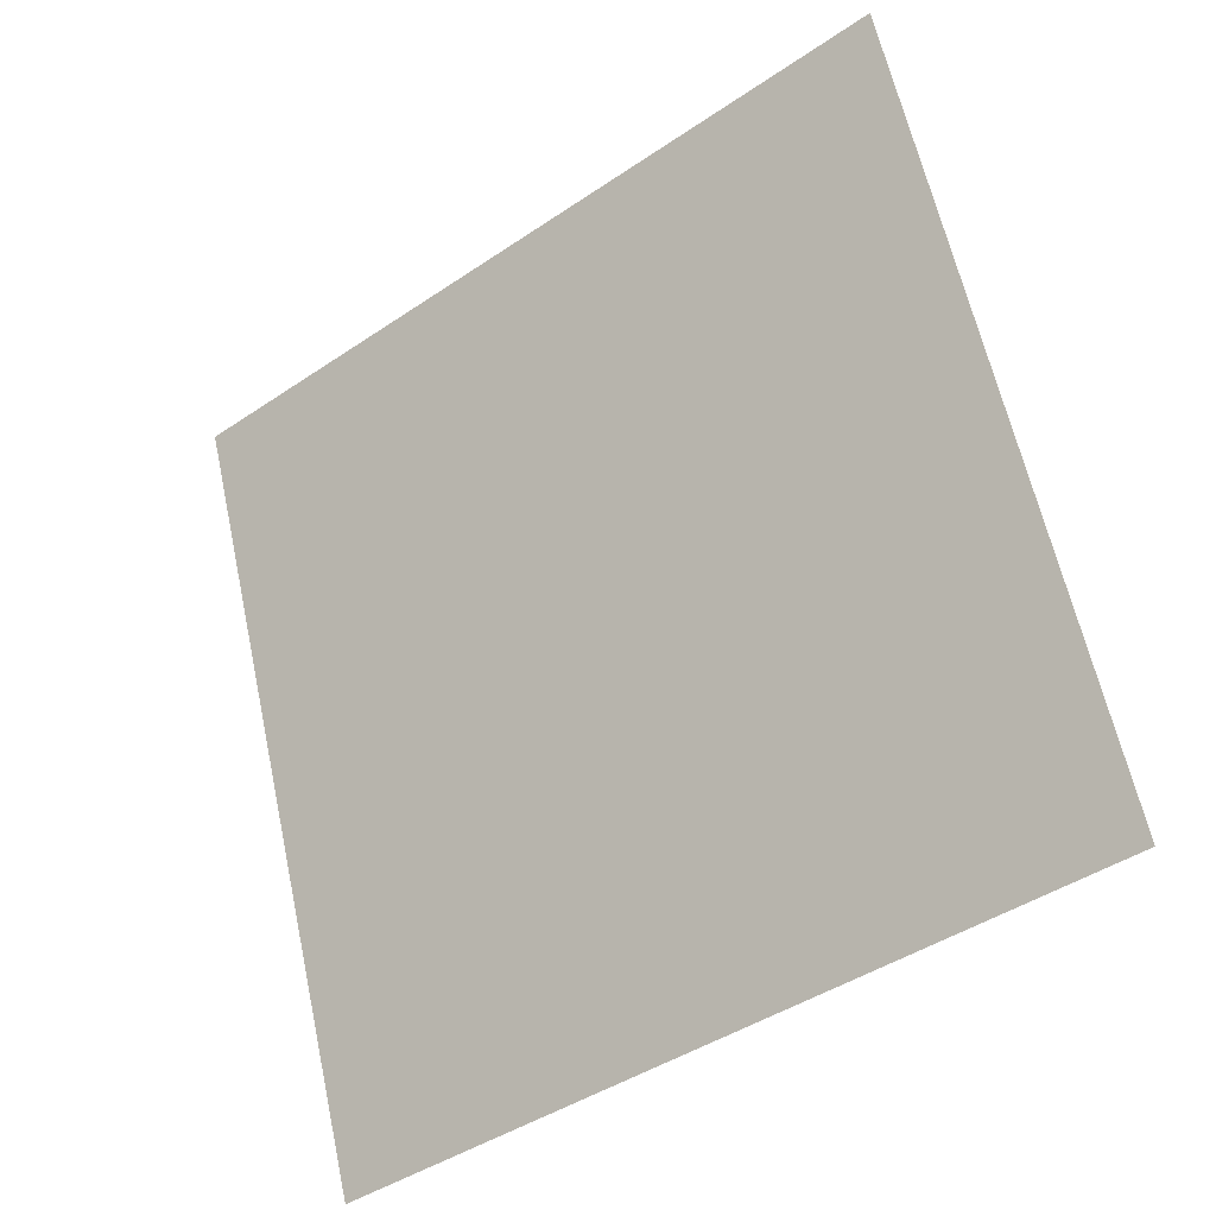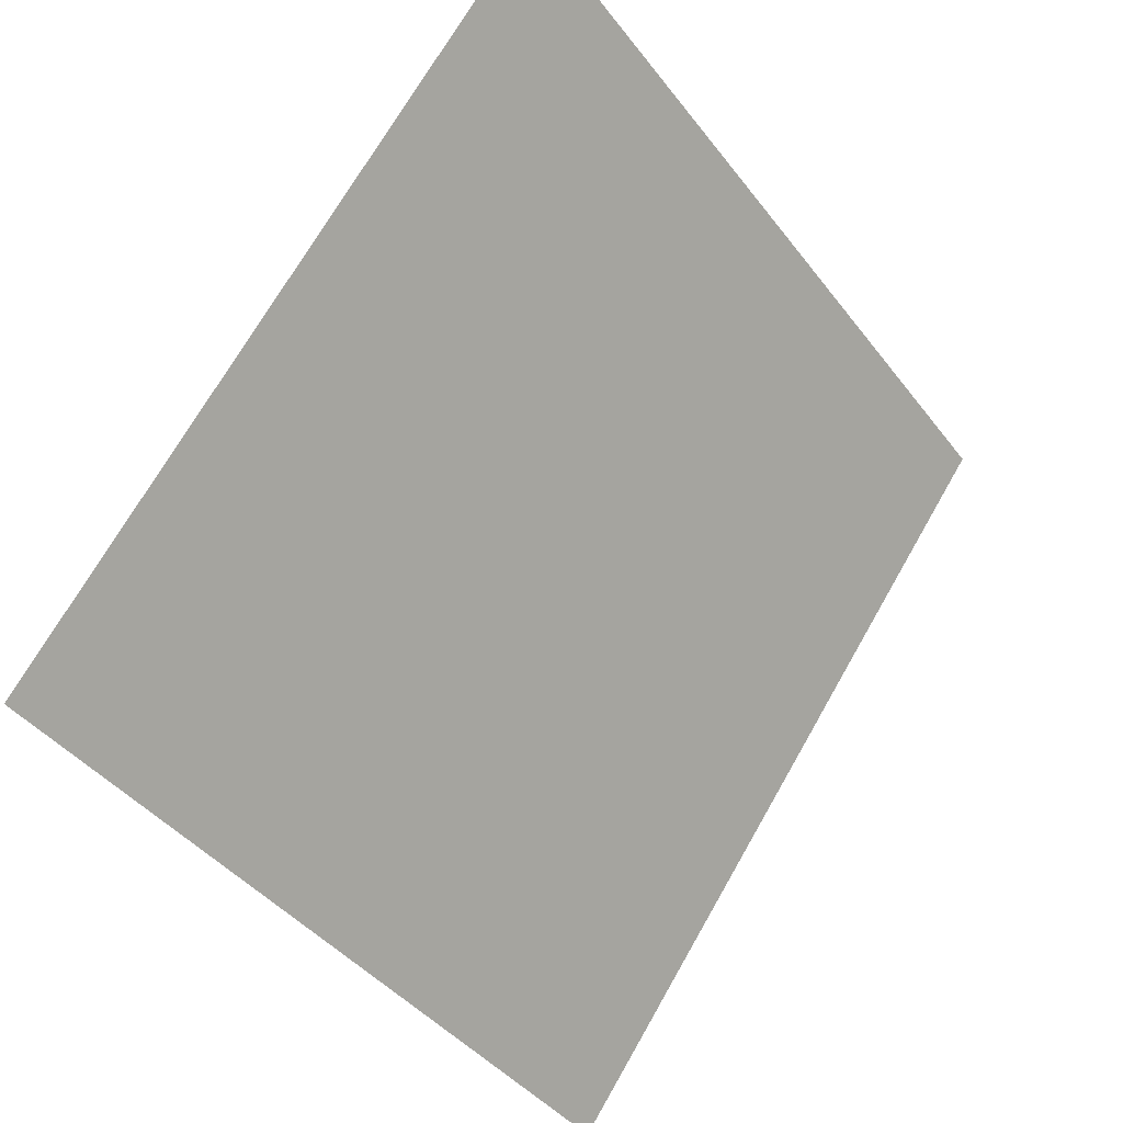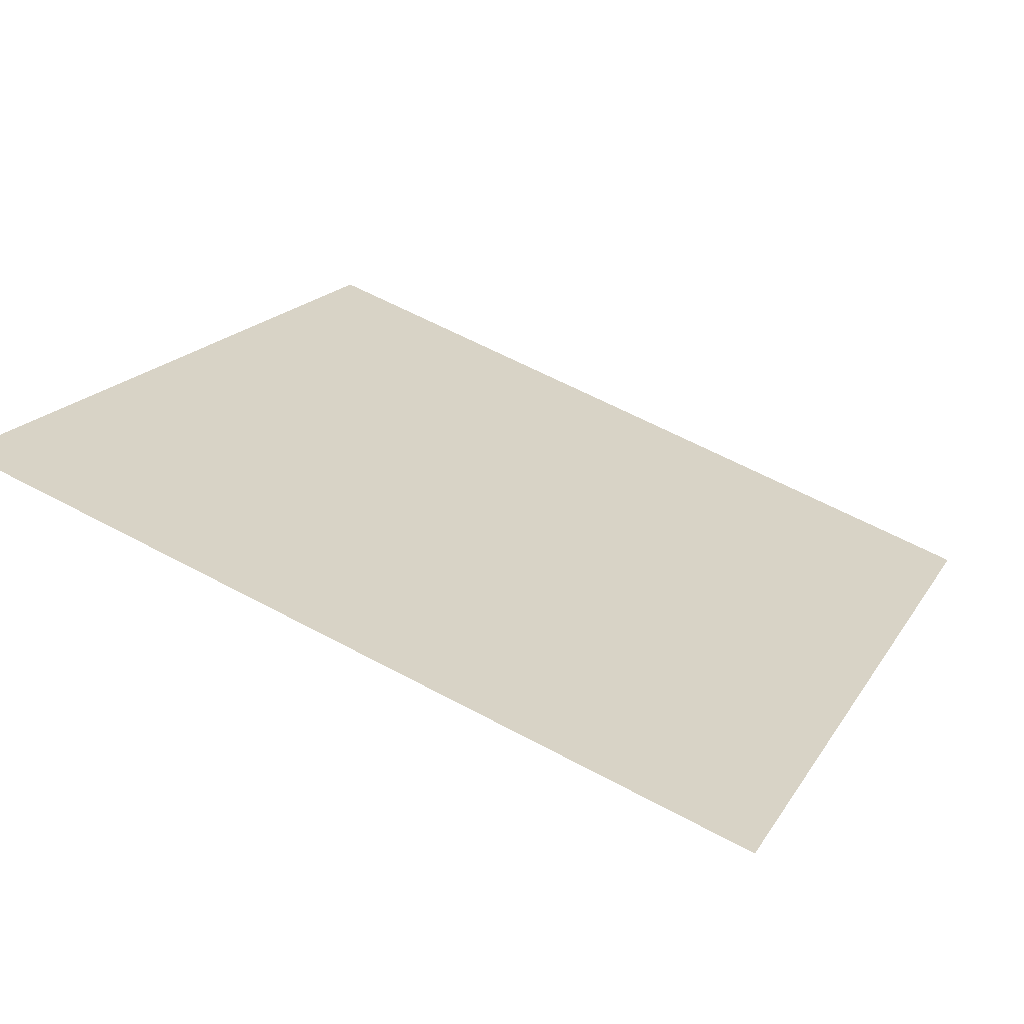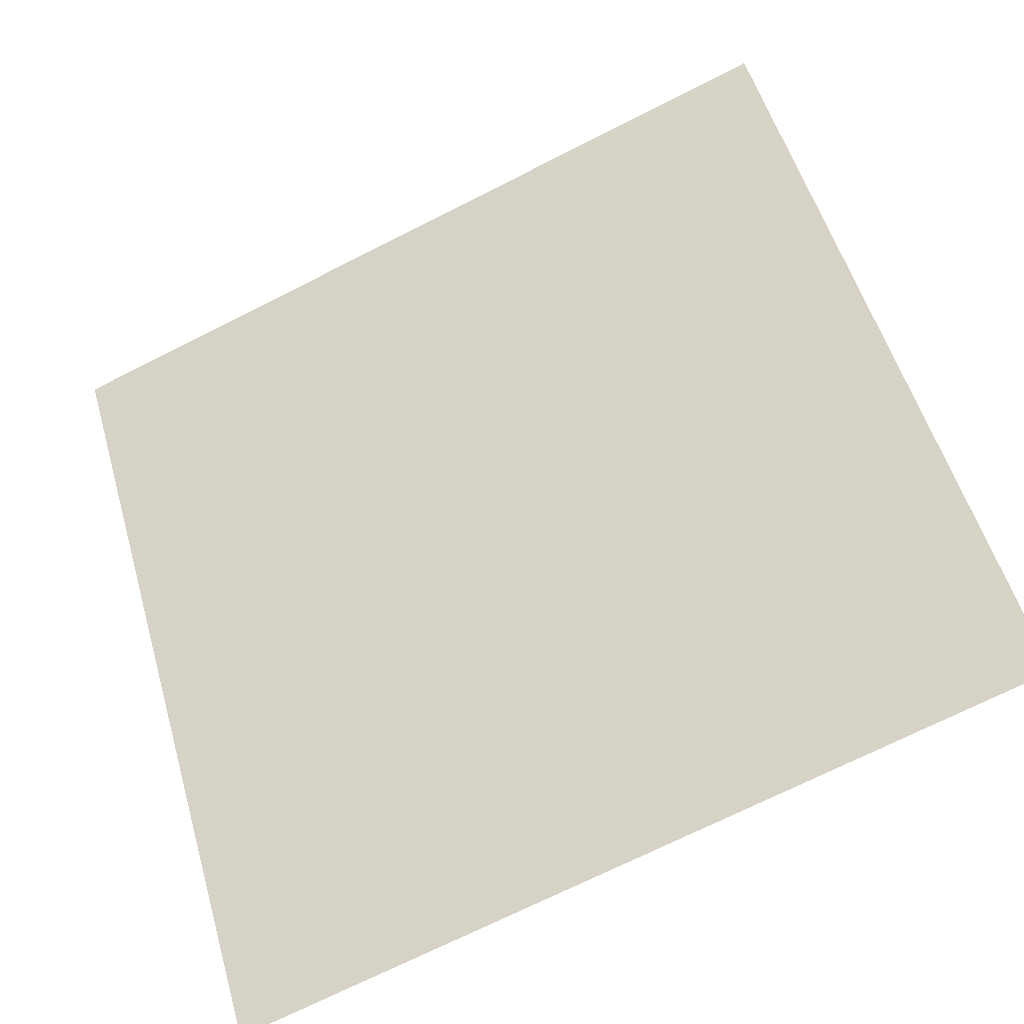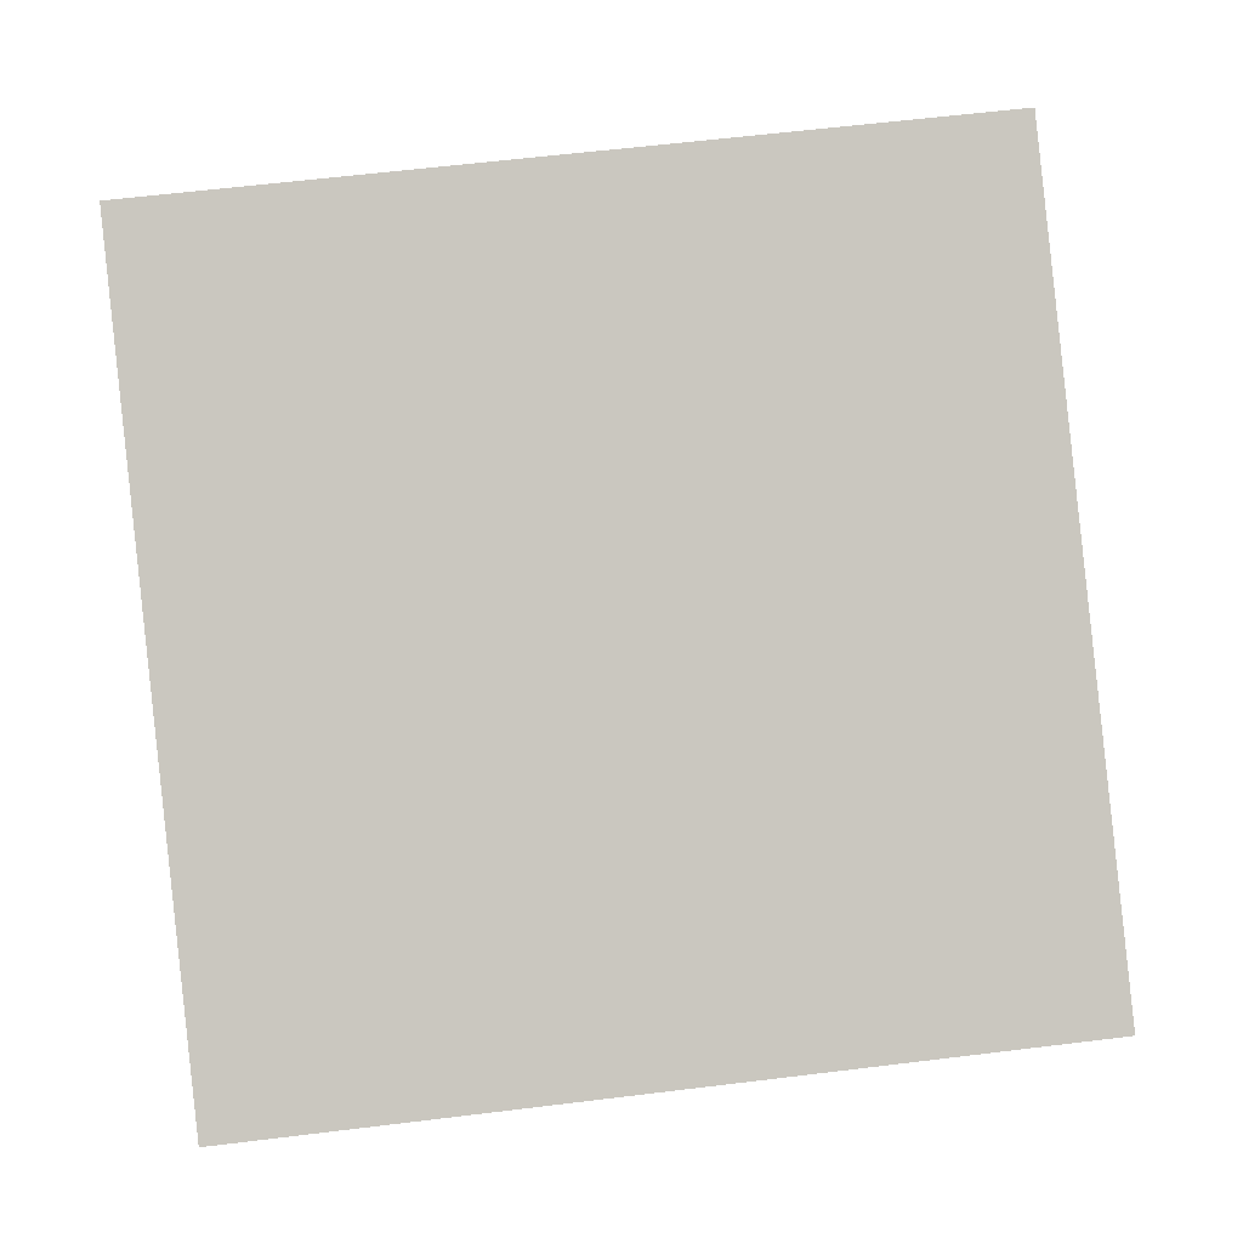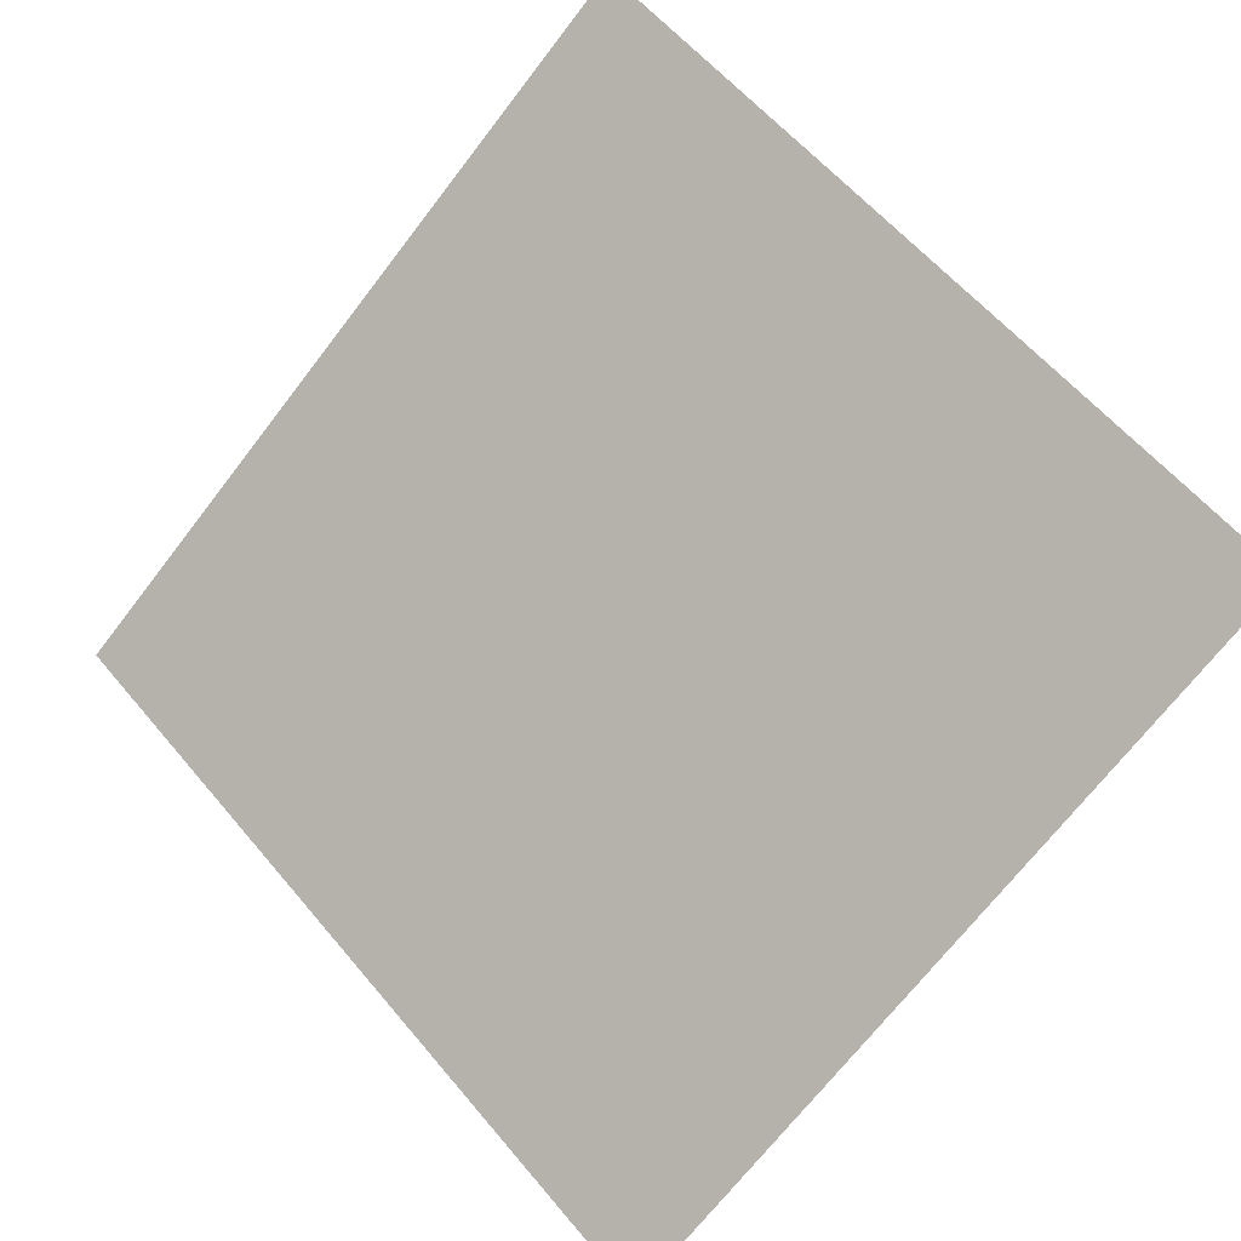
<metadata>
{"format":"obj","ext":"obj","renderer":"f3d","projection":"perspective","resolution":1024,"background":"white","views":[{"elev":63.3,"azim":-101.7,"up":"+Y"},{"elev":-42.2,"azim":122.5,"up":"+Z"},{"elev":58.0,"azim":29.3,"up":"+Y"},{"elev":-70.5,"azim":-154.6,"up":"+Z"},{"elev":52.4,"azim":173.7,"up":"+Y"},{"elev":61.0,"azim":-129.1,"up":"+Y"}]}
</metadata>
<code>
v 0.1195 0.8263 0.5639
v 0.113 0.8265 0.5639
v 0.1131 0.8304 0.5692
v 0.1196 0.8303 0.5691
f 4 3 2 1

</code>
